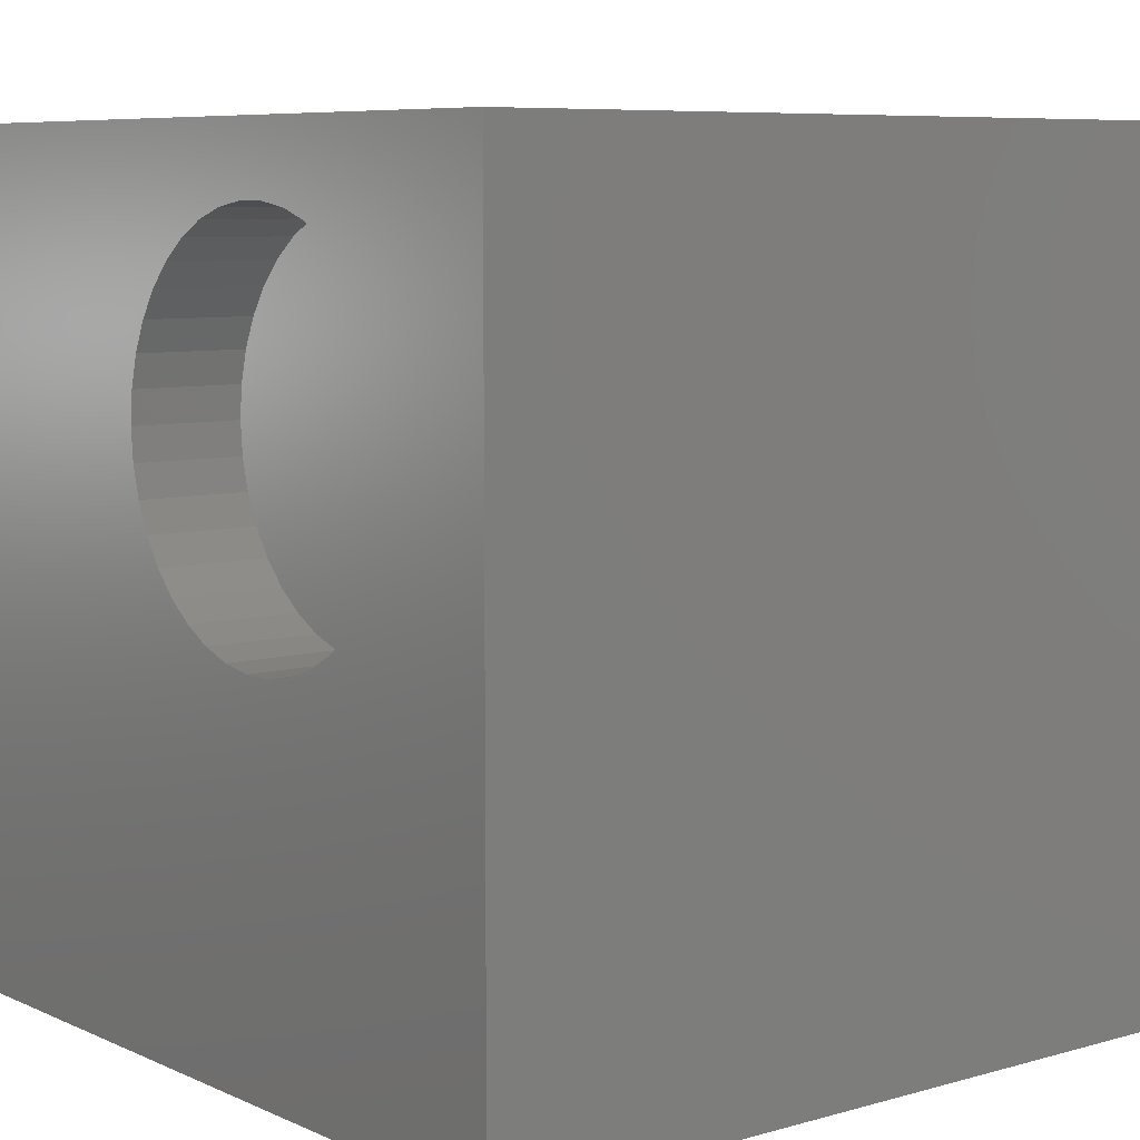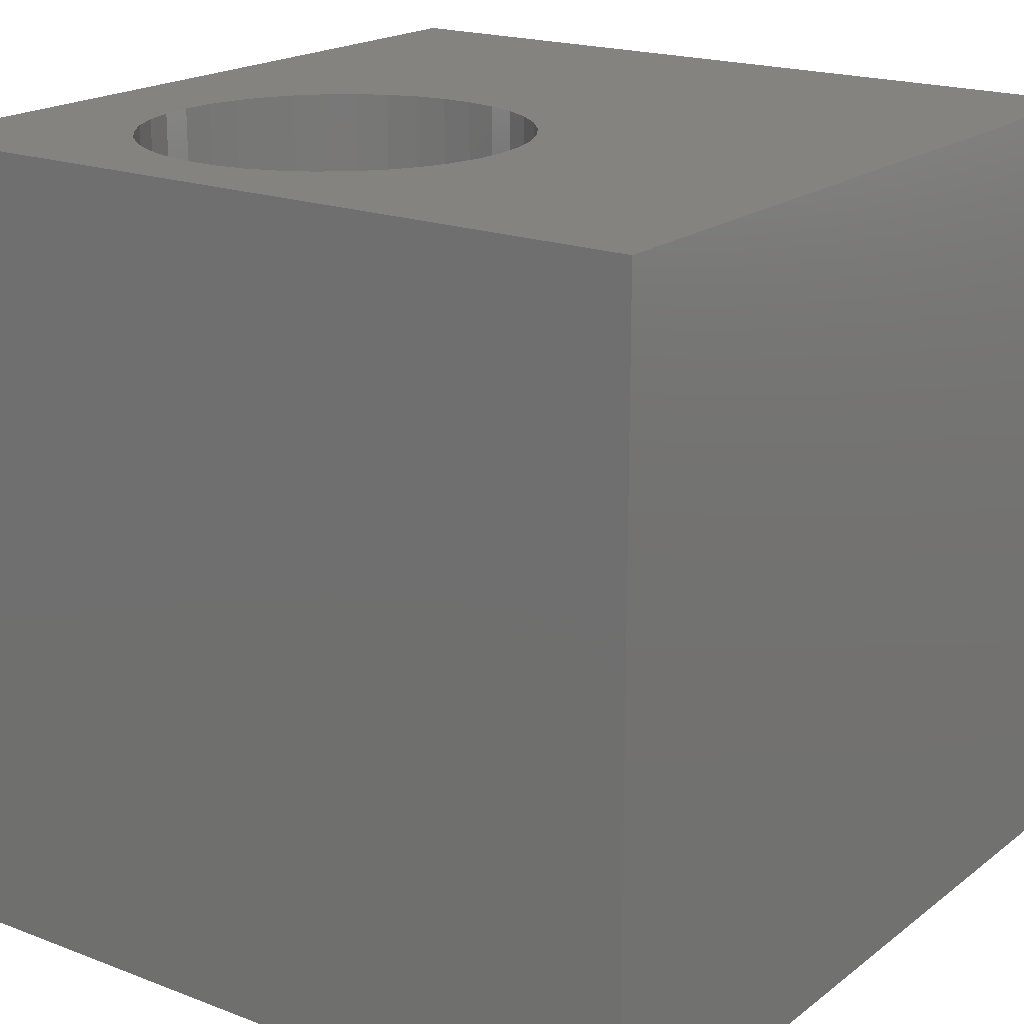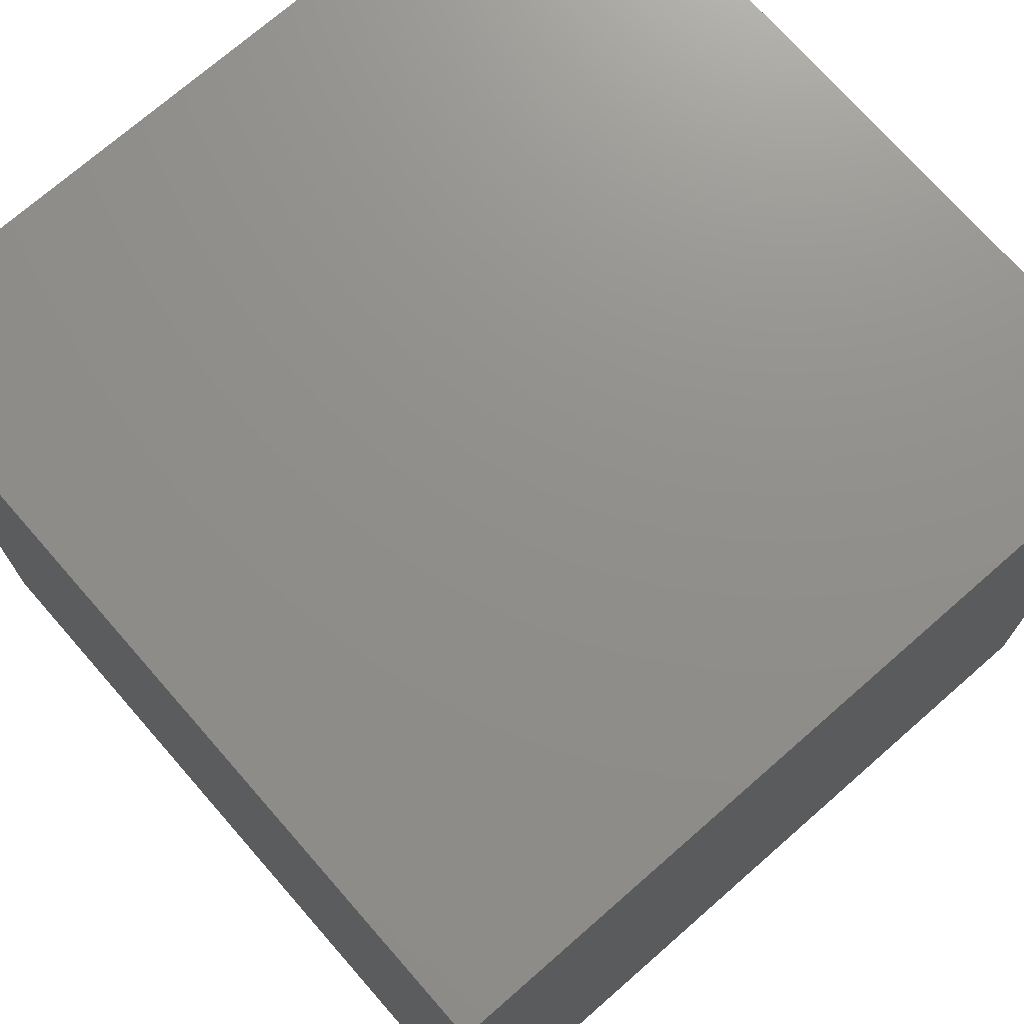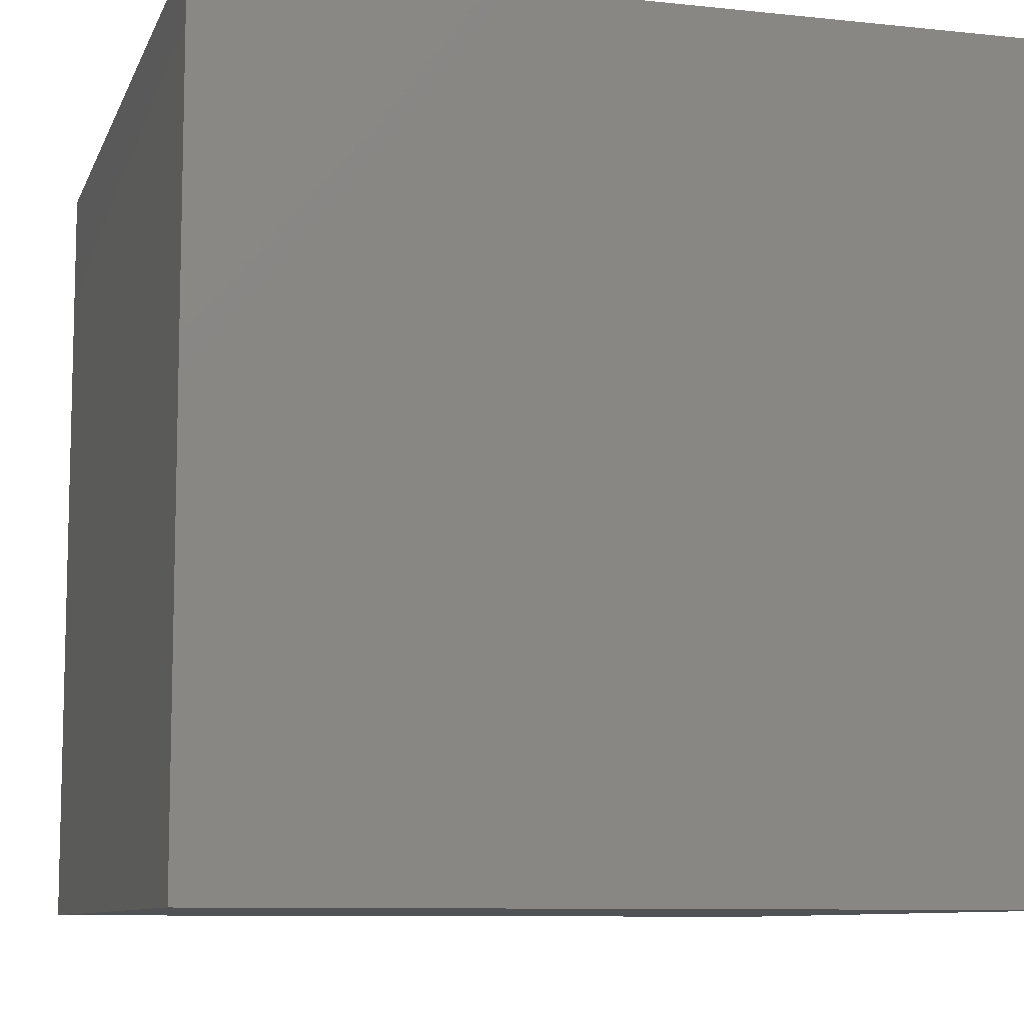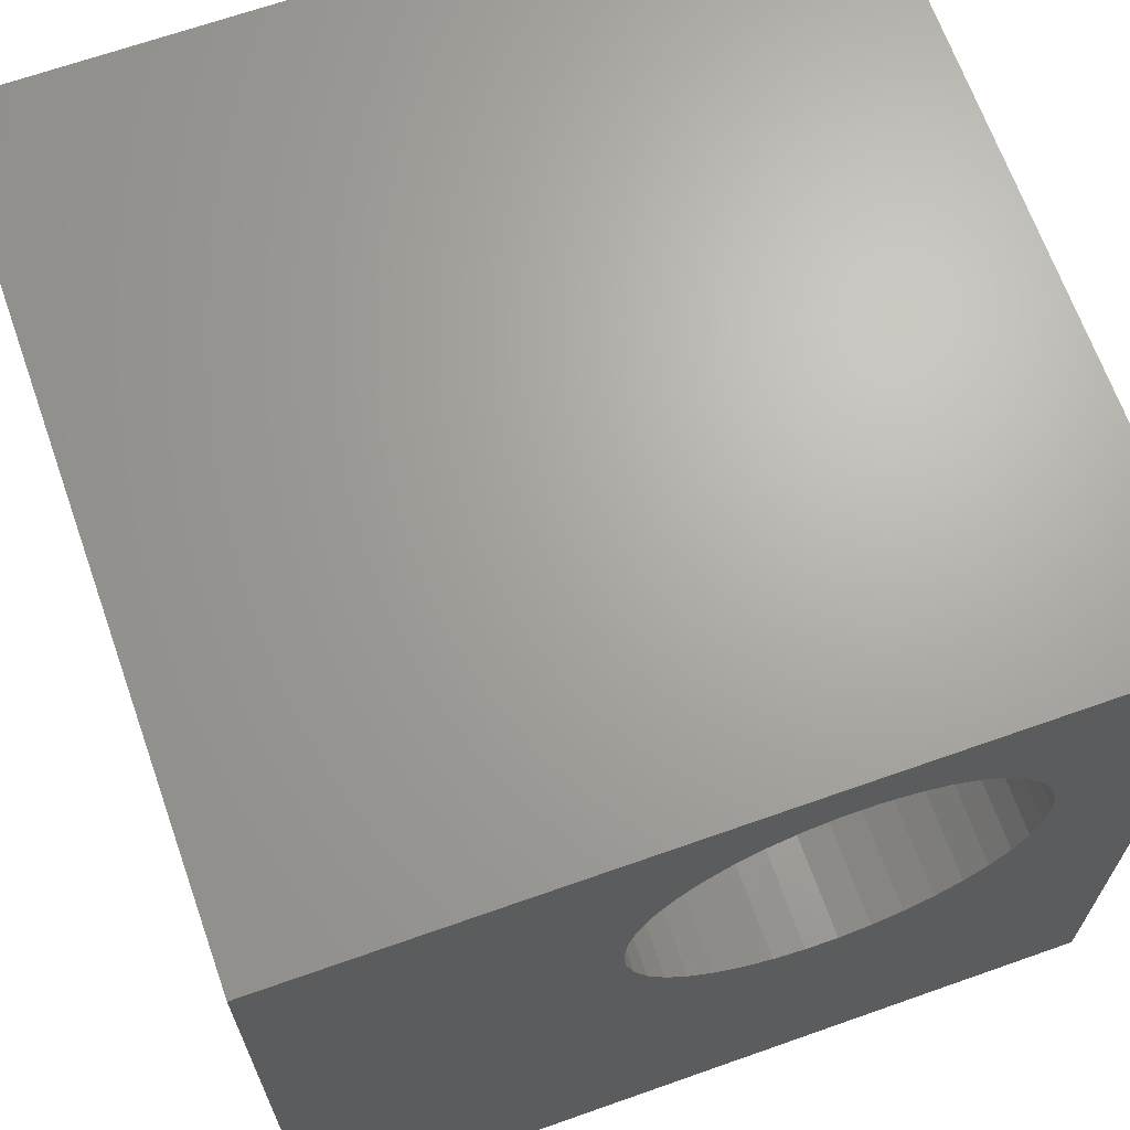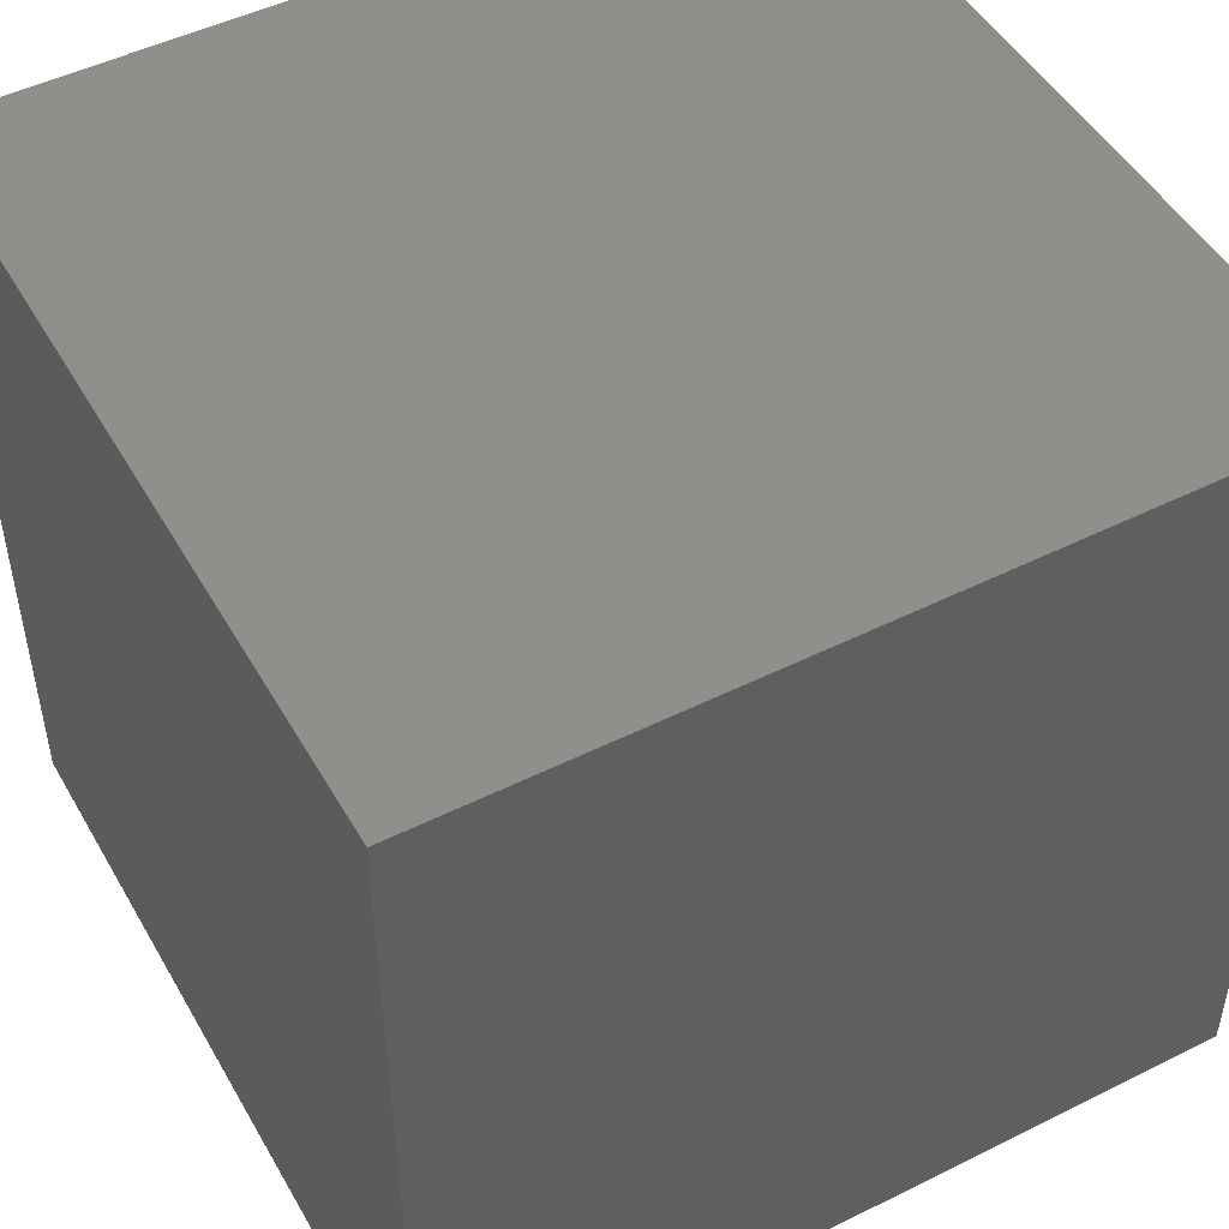
<metadata>
{"format":"stl","ext":"stl","renderer":"f3d","projection":"perspective","resolution":1024,"background":"white","views":[{"elev":7.4,"azim":51.2,"up":"+Y"},{"elev":19.1,"azim":-144.3,"up":"+Z"},{"elev":72.8,"azim":-131.2,"up":"+Y"},{"elev":-9.1,"azim":-15.8,"up":"+Z"},{"elev":67.1,"azim":-19.5,"up":"+Y"},{"elev":49.0,"azim":151.1,"up":"+Y"}]}
</metadata>
<code>
# stl→obj: 84 verts, 164 faces
v 0 10 10
v 0 10 0
v 0 0 10
v 0 0 0
v 8.566 7.203 10
v 10 10 10
v 8.47 7.582 10
v 8.313 7.939 10
v 6.814 9.107 10
v 7.183 8.98 10
v 7.527 8.794 10
v 8.599 6.813 10
v 8.566 6.424 10
v 10 0 10
v 8.47 6.045 10
v 4.366 8.266 10
v 4.63 8.554 10
v 4.939 8.794 10
v 5.282 8.98 10
v 5.652 9.107 10
v 6.037 9.171 10
v 6.428 9.171 10
v 7.835 8.554 10
v 8.1 8.266 10
v 8.313 5.687 10
v 8.1 5.36 10
v 7.835 5.073 10
v 5.282 4.647 10
v 4.939 4.833 10
v 4.63 5.073 10
v 4.366 5.36 10
v 4.152 5.687 10
v 3.899 7.203 10
v 3.995 7.582 10
v 4.152 7.939 10
v 7.527 4.833 10
v 7.183 4.647 10
v 6.814 4.52 10
v 3.995 6.045 10
v 3.899 6.424 10
v 3.867 6.813 10
v 6.428 4.456 10
v 6.037 4.456 10
v 5.652 4.52 10
v 10 10 0
v 10 0 0
v 8.566 6.424 8.646
v 8.599 6.813 8.646
v 8.566 7.203 8.646
v 8.47 7.582 8.646
v 8.313 7.939 8.646
v 8.1 8.266 8.646
v 7.835 8.554 8.646
v 7.527 8.794 8.646
v 7.183 8.98 8.646
v 6.814 9.107 8.646
v 6.428 9.171 8.646
v 6.037 9.171 8.646
v 5.652 9.107 8.646
v 5.282 8.98 8.646
v 4.939 8.794 8.646
v 4.63 8.554 8.646
v 4.366 8.266 8.646
v 4.152 7.939 8.646
v 3.995 7.582 8.646
v 3.899 7.203 8.646
v 3.867 6.813 8.646
v 3.899 6.424 8.646
v 3.995 6.045 8.646
v 4.152 5.687 8.646
v 4.366 5.36 8.646
v 4.63 5.073 8.646
v 4.939 4.833 8.646
v 5.282 4.647 8.646
v 5.652 4.52 8.646
v 6.037 4.456 8.646
v 6.428 4.456 8.646
v 6.814 4.52 8.646
v 7.183 4.647 8.646
v 7.527 4.833 8.646
v 7.835 5.073 8.646
v 8.1 5.36 8.646
v 8.313 5.687 8.646
v 8.47 6.045 8.646
f 1 2 3
f 3 2 4
f 5 6 7
f 7 6 8
f 9 10 6
f 6 10 11
f 5 12 6
f 6 12 13
f 6 13 14
f 14 13 15
f 16 17 1
f 1 17 18
f 1 18 19
f 19 20 1
f 1 20 21
f 1 21 6
f 6 21 22
f 6 22 9
f 11 23 6
f 6 23 24
f 6 24 8
f 15 25 14
f 14 25 26
f 14 26 27
f 3 28 29
f 29 30 3
f 3 30 31
f 3 31 32
f 33 34 1
f 1 34 35
f 1 35 16
f 27 36 14
f 14 36 37
f 14 37 38
f 32 39 3
f 3 39 40
f 3 40 1
f 1 40 41
f 1 41 33
f 38 42 14
f 14 42 43
f 14 43 3
f 3 43 44
f 3 44 28
f 45 6 46
f 46 6 14
f 2 45 4
f 4 45 46
f 6 45 1
f 1 45 2
f 46 14 4
f 4 14 3
f 47 12 48
f 48 12 5
f 48 5 49
f 49 5 7
f 49 7 50
f 50 7 8
f 50 8 51
f 51 8 24
f 51 24 52
f 52 24 23
f 52 23 53
f 53 23 11
f 53 11 54
f 54 11 10
f 54 10 55
f 55 10 9
f 55 9 56
f 56 9 22
f 56 22 57
f 57 22 21
f 57 21 58
f 58 21 20
f 58 20 59
f 59 20 19
f 59 19 60
f 60 19 18
f 60 18 61
f 61 18 17
f 61 17 62
f 62 17 16
f 62 16 63
f 63 16 35
f 63 35 64
f 64 35 34
f 64 34 65
f 65 34 33
f 65 33 66
f 66 33 41
f 66 41 67
f 67 41 40
f 67 40 68
f 68 40 39
f 68 39 69
f 69 39 32
f 69 32 70
f 70 32 31
f 70 31 71
f 71 31 30
f 71 30 72
f 72 30 29
f 72 29 73
f 73 29 28
f 73 28 74
f 74 28 44
f 74 44 75
f 75 44 43
f 75 43 76
f 76 43 42
f 76 42 77
f 77 42 38
f 77 38 78
f 78 38 37
f 78 37 79
f 79 37 36
f 79 36 80
f 80 36 27
f 80 27 81
f 81 27 26
f 81 26 82
f 82 26 25
f 82 25 83
f 83 25 15
f 83 15 84
f 84 15 13
f 84 13 47
f 47 13 12
f 47 48 69
f 80 81 69
f 69 81 82
f 52 53 63
f 63 53 54
f 64 65 50
f 50 65 66
f 50 66 67
f 48 49 69
f 69 49 50
f 69 50 68
f 68 50 67
f 80 69 79
f 79 69 70
f 79 70 71
f 82 83 69
f 69 83 84
f 69 84 47
f 64 50 63
f 63 50 51
f 63 51 52
f 61 62 56
f 56 62 63
f 56 63 55
f 55 63 54
f 71 72 79
f 79 72 73
f 79 73 74
f 74 75 79
f 79 75 76
f 79 76 78
f 78 76 77
f 56 57 61
f 61 57 58
f 61 58 60
f 60 58 59

</code>
